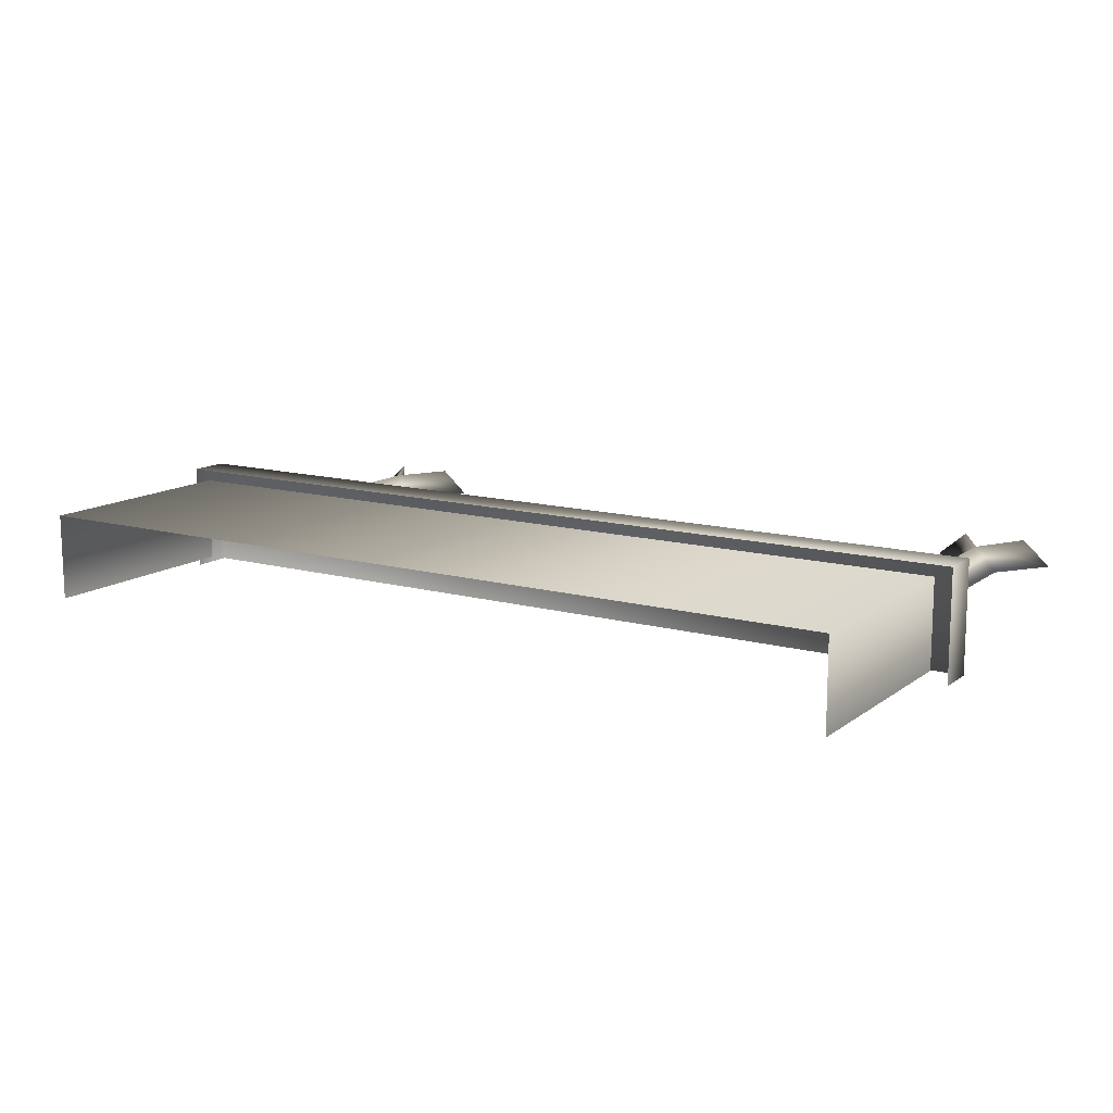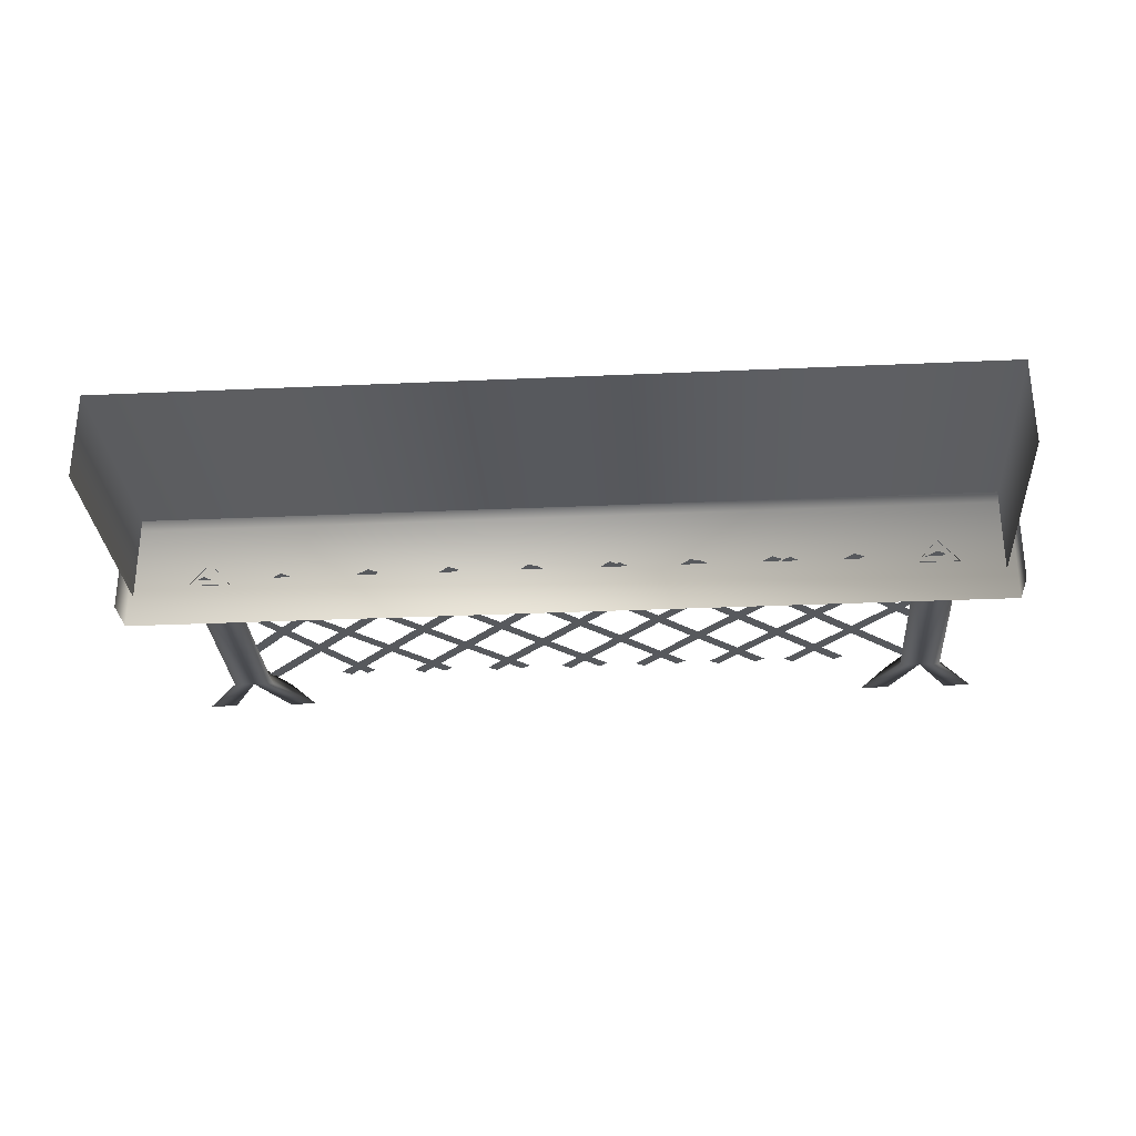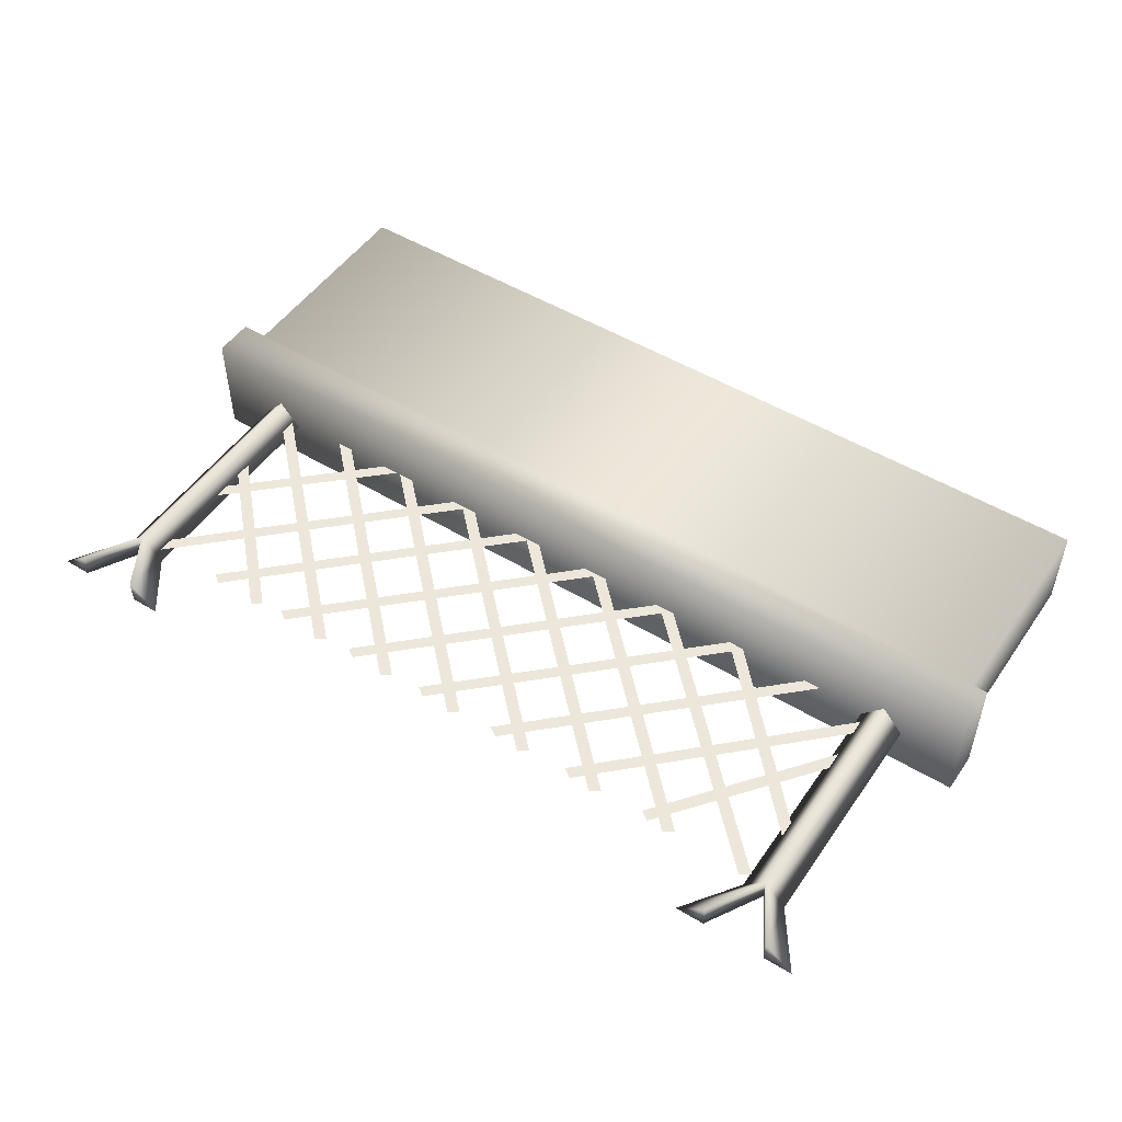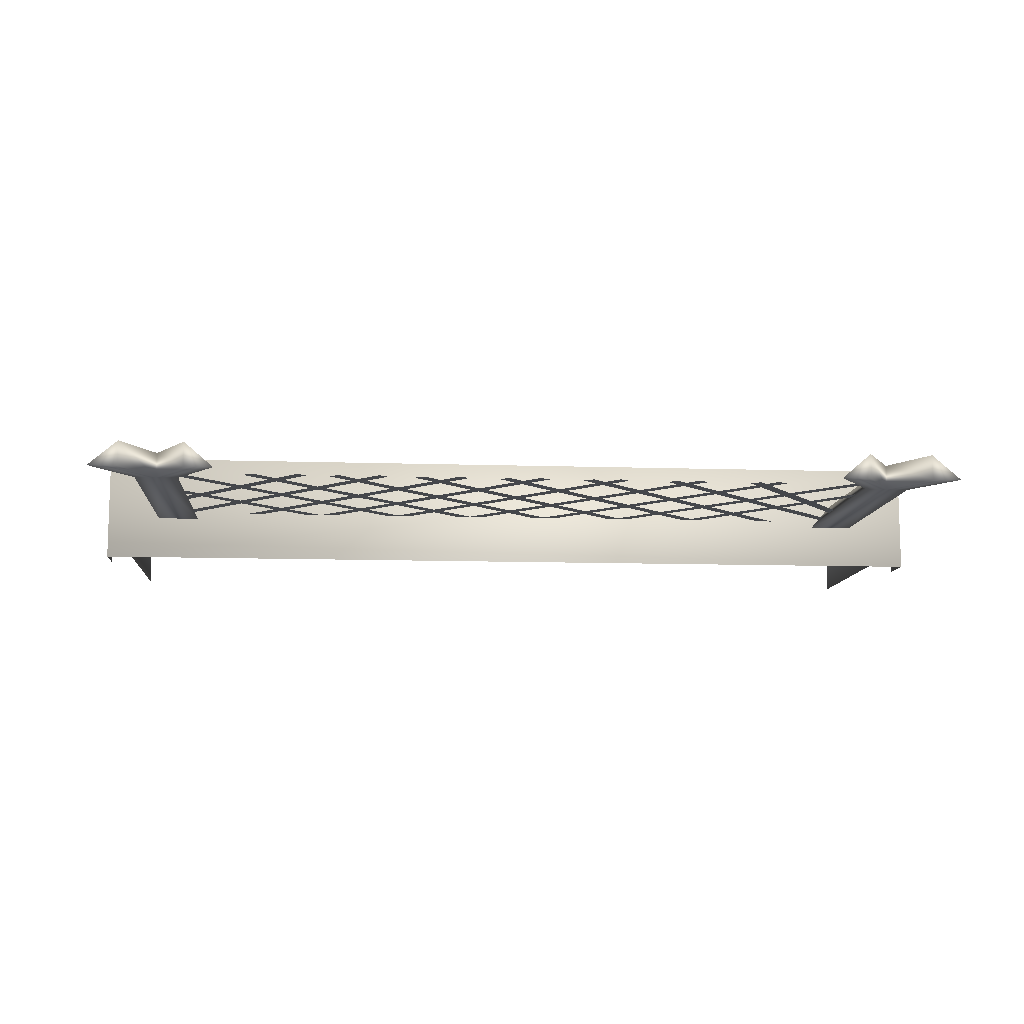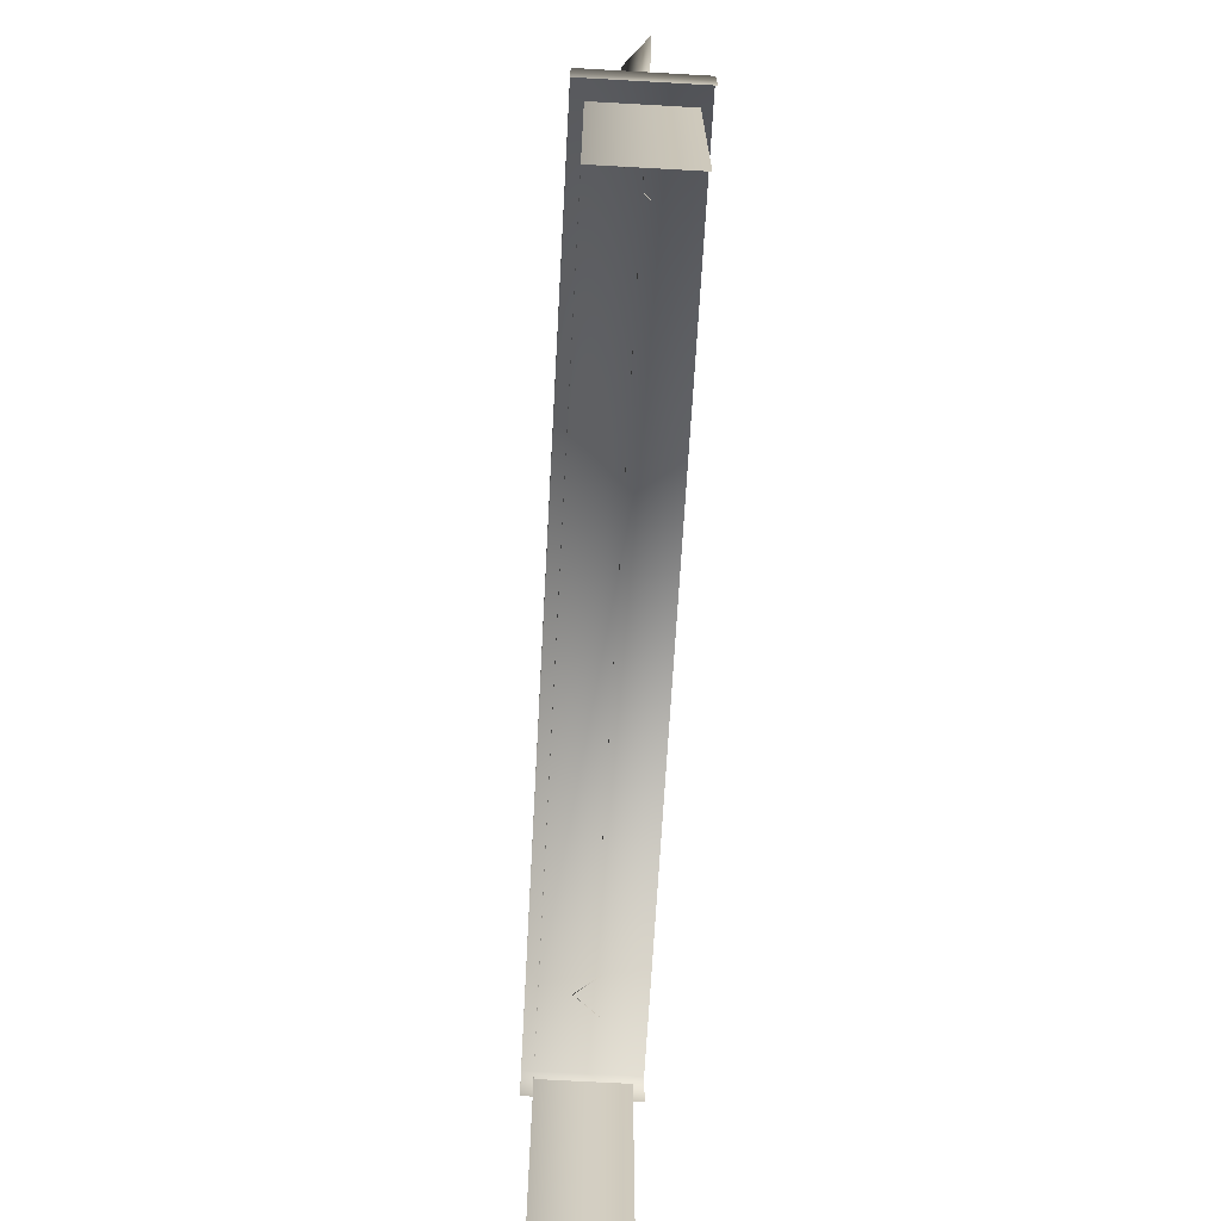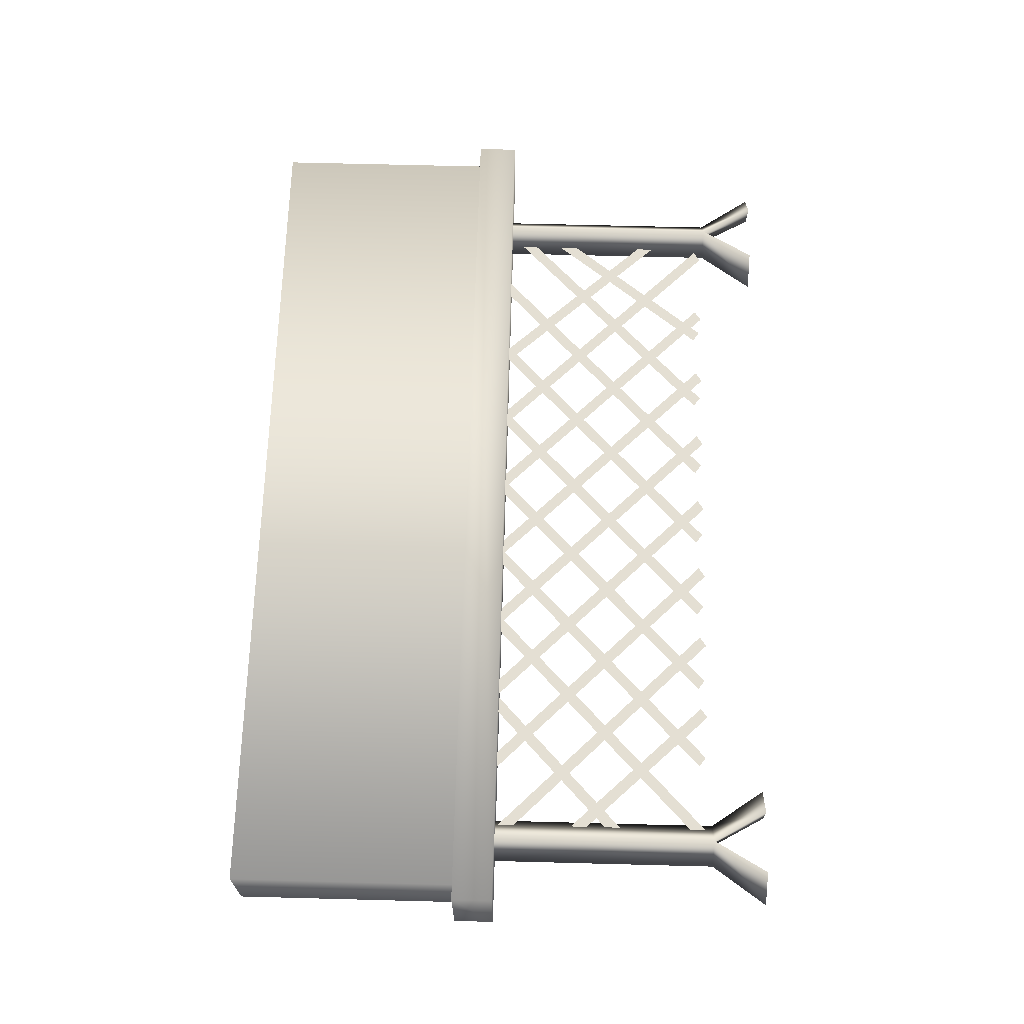
<metadata>
{"format":"obj","ext":"obj","renderer":"f3d","projection":"perspective","resolution":1024,"background":"white","views":[{"elev":13.1,"azim":32.1,"up":"+Z"},{"elev":-29.4,"azim":3.8,"up":"+Z"},{"elev":50.4,"azim":-146.5,"up":"+Z"},{"elev":-10.5,"azim":175.2,"up":"+Z"},{"elev":-67.8,"azim":86.8,"up":"+Y"},{"elev":66.6,"azim":91.5,"up":"+Z"}]}
</metadata>
<code>
g fcbg_cityforest_004_barbedwindow_01
v 4.276 -2.671e-17 0.4362
v 4.276 2.253 -0.4362
v 4.276 2.671e-17 -0.4362
v 4.276 2.253 0.4362
v -4.276 -2.671e-17 0.4362
v -4.276 2.253 0.4362
v -4.276 2.671e-17 -0.4362
v -4.276 2.253 -0.4362
v -4.446 2.236 0.5501
v 4.451 2.639 0.5501
v 4.451 2.236 0.5501
v -4.446 2.639 0.5501
v 4.451 2.639 -0.5501
v 4.451 2.236 0.5501
v 4.451 2.236 -0.5501
v -4.446 2.639 -0.5501
v -4.446 2.236 -0.5501
v -4.446 2.236 0.5501
v 3.691 2.628 0.1303
v 3.904 4.906 -0.1149
v 3.904 2.628 -0.1149
v 3.691 4.906 0.1303
v 3.479 2.628 -0.1149
v 4.289 5.448 -0.1149
v 3.479 4.906 -0.1149
v 4.002 5.448 0.1303
v 4.002 5.448 -0.1149
v 3.692 4.906 -0.1149
v 4.002 5.448 -0.1149
v 3.382 5.447 -0.1149
v 3.382 5.447 0.1303
v 3.098 5.447 -0.1149
v 3.382 5.447 -0.1149
v 3.692 4.906 -0.1149
v 3.382 5.447 -0.1149
v 3.098 5.447 -0.1149
v 3.479 4.906 -0.1149
v 3.479 2.628 -0.1149
v 3.904 2.628 -0.1149
v 3.904 4.906 -0.1149
v 4.002 5.448 -0.1149
v 4.289 5.448 -0.1149
v 1.322 2.558 -0.04856
v 1.225 2.624 -0.04856
v 3.553 4.848 -0.04856
v 3.649 4.781 -0.04856
v -3.634 2.628 0.1303
v -3.421 4.906 -0.1149
v -3.421 2.628 -0.1149
v -3.634 4.906 0.1303
v -3.846 2.628 -0.1149
v -3.036 5.448 -0.1149
v -3.846 4.906 -0.1149
v -3.323 5.448 0.1303
v -3.322 5.448 -0.1149
v -3.633 4.906 -0.1149
v -3.322 5.448 -0.1149
v -3.942 5.447 -0.1149
v -3.943 5.447 0.1303
v -4.227 5.447 -0.1149
v -3.942 5.447 -0.1149
v -3.633 4.906 -0.1149
v -3.942 5.447 -0.1149
v -4.227 5.447 -0.1149
v -3.846 4.906 -0.1149
v -3.846 2.628 -0.1149
v -3.421 2.628 -0.1149
v -3.421 4.906 -0.1149
v -3.322 5.448 -0.1149
v -3.036 5.448 -0.1149
v 3.831 3.285 -0.04856
v 3.735 3.219 -0.04856
v 2.224 4.806 -0.04856
v 2.32 4.872 -0.04856
v 3.767 2.6 -0.04856
v 3.671 2.533 -0.04856
v 1.414 4.806 -0.04856
v 1.511 4.872 -0.04856
v 2.23 2.558 -0.04856
v 2.134 2.624 -0.04856
v 3.605 4.006 -0.04856
v 3.702 3.939 -0.04856
v 0.5316 2.558 -0.04856
v 0.4353 2.624 -0.04856
v 2.763 4.848 -0.04856
v 2.859 4.781 -0.04856
v 2.148 2.6 -0.04856
v 2.051 2.533 -0.04856
v -0.205 4.806 -0.04856
v -0.1088 4.872 -0.04856
v 1.338 2.6 -0.04856
v 1.242 2.533 -0.04856
v -1.015 4.806 -0.04856
v -0.9184 4.872 -0.04856
v 0.5283 2.6 -0.04856
v 0.4321 2.533 -0.04856
v -1.824 4.806 -0.04856
v -1.728 4.872 -0.04856
v -3.571 3.099 -0.04856
v -3.667 3.165 -0.04856
v -2.355 4.848 -0.04856
v -2.259 4.781 -0.04856
v -1.901 2.6 -0.04856
v -1.997 2.533 -0.04856
v -3.704 4.376 -0.04856
v -3.608 4.443 -0.04856
v -3.676 2.581 -0.04856
v -3.772 2.648 -0.04856
v -1.502 4.848 -0.04856
v -1.406 4.781 -0.04856
v -2.881 2.558 -0.04856
v -2.977 2.624 -0.04856
v -0.6491 4.848 -0.04856
v -0.5529 4.781 -0.04856
v -2.027 2.558 -0.04856
v -2.124 2.624 -0.04856
v 0.2039 4.848 -0.04856
v 0.3001 4.781 -0.04856
v -0.2813 2.6 -0.04856
v -0.3776 2.533 -0.04856
v -2.634 4.806 -0.04856
v -2.538 4.872 -0.04856
v -1.091 2.6 -0.04856
v -1.187 2.533 -0.04856
v -3.444 4.806 -0.04856
v -3.347 4.872 -0.04856
v -1.174 2.558 -0.04856
v -1.271 2.624 -0.04856
v 1.057 4.848 -0.04856
v 1.153 4.781 -0.04856
v 2.957 2.6 -0.04856
v 2.861 2.533 -0.04856
v 0.6047 4.806 -0.04856
v 0.7009 4.872 -0.04856
v -0.3215 2.558 -0.04856
v -0.4177 2.624 -0.04856
v 1.91 4.848 -0.04856
v 2.006 4.781 -0.04856
g fcbg_cityforest_004_barbedwindow_01_0
f 3 2 1
f 2 4 1
f 1 4 5
f 4 6 5
f 5 6 7
f 6 8 7
f 11 10 9
f 10 12 9
f 10 13 12
f 13 10 14
f 15 13 14
f 13 16 12
f 12 16 17
f 18 12 17
f 21 20 19
f 20 22 19
f 19 22 23
f 20 24 22
f 22 25 23
f 24 26 22
f 24 27 26
f 22 26 28
f 26 29 28
f 28 30 22
f 30 31 22
f 22 31 25
f 31 32 25
f 31 33 32
f 36 35 34
f 37 36 34
f 37 34 38
f 38 34 39
f 34 40 39
f 34 41 40
f 41 42 40
f 45 44 43
f 46 45 43
f 49 48 47
f 48 50 47
f 47 50 51
f 48 52 50
f 50 53 51
f 52 54 50
f 52 55 54
f 50 54 56
f 54 57 56
f 56 58 50
f 58 59 50
f 50 59 53
f 59 60 53
f 59 61 60
f 64 63 62
f 65 64 62
f 65 62 66
f 66 62 67
f 62 68 67
f 62 69 68
f 69 70 68
f 73 72 71
f 74 73 71
f 77 76 75
f 78 77 75
f 81 80 79
f 82 81 79
f 85 84 83
f 86 85 83
f 89 88 87
f 90 89 87
f 93 92 91
f 94 93 91
f 97 96 95
f 98 97 95
f 101 100 99
f 102 101 99
f 105 104 103
f 106 105 103
f 109 108 107
f 110 109 107
f 113 112 111
f 114 113 111
f 117 116 115
f 118 117 115
f 121 120 119
f 122 121 119
f 125 124 123
f 126 125 123
f 129 128 127
f 130 129 127
f 133 132 131
f 134 133 131
f 137 136 135
f 138 137 135

</code>
